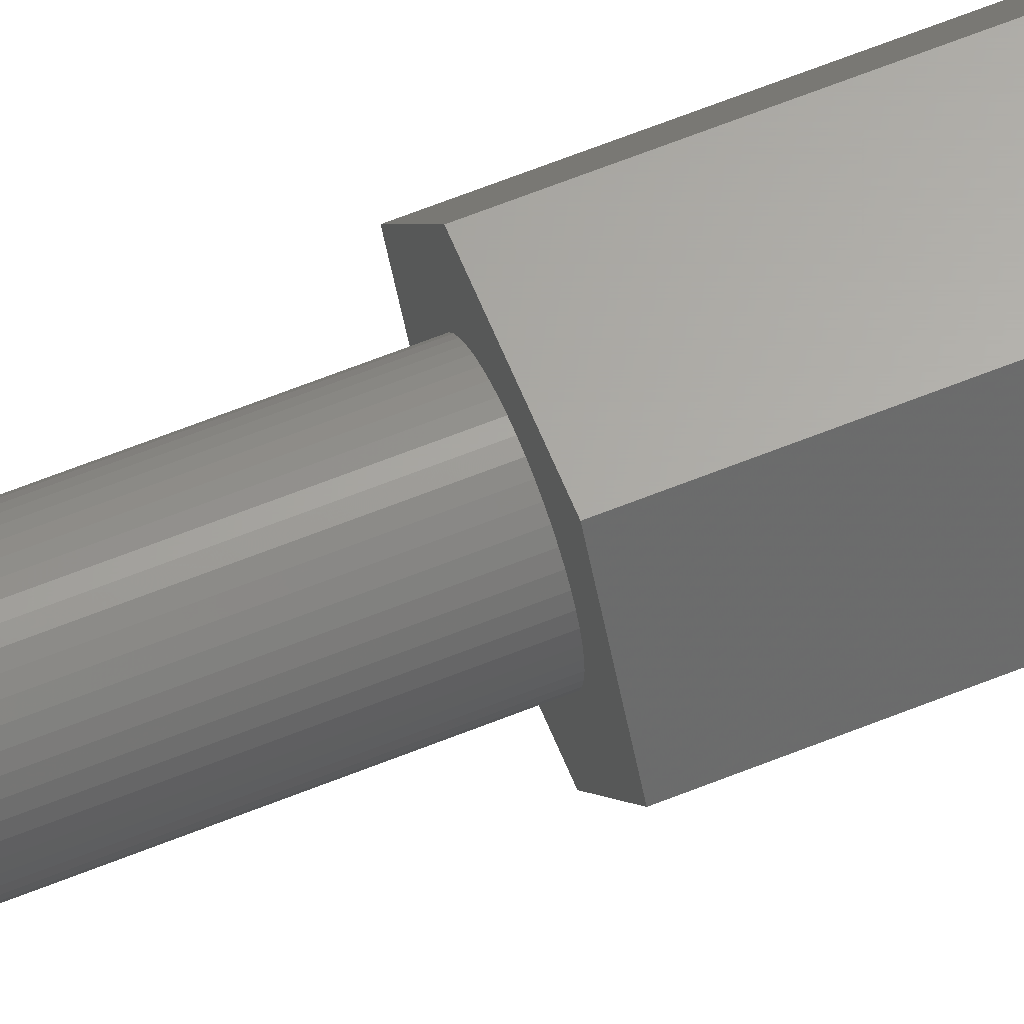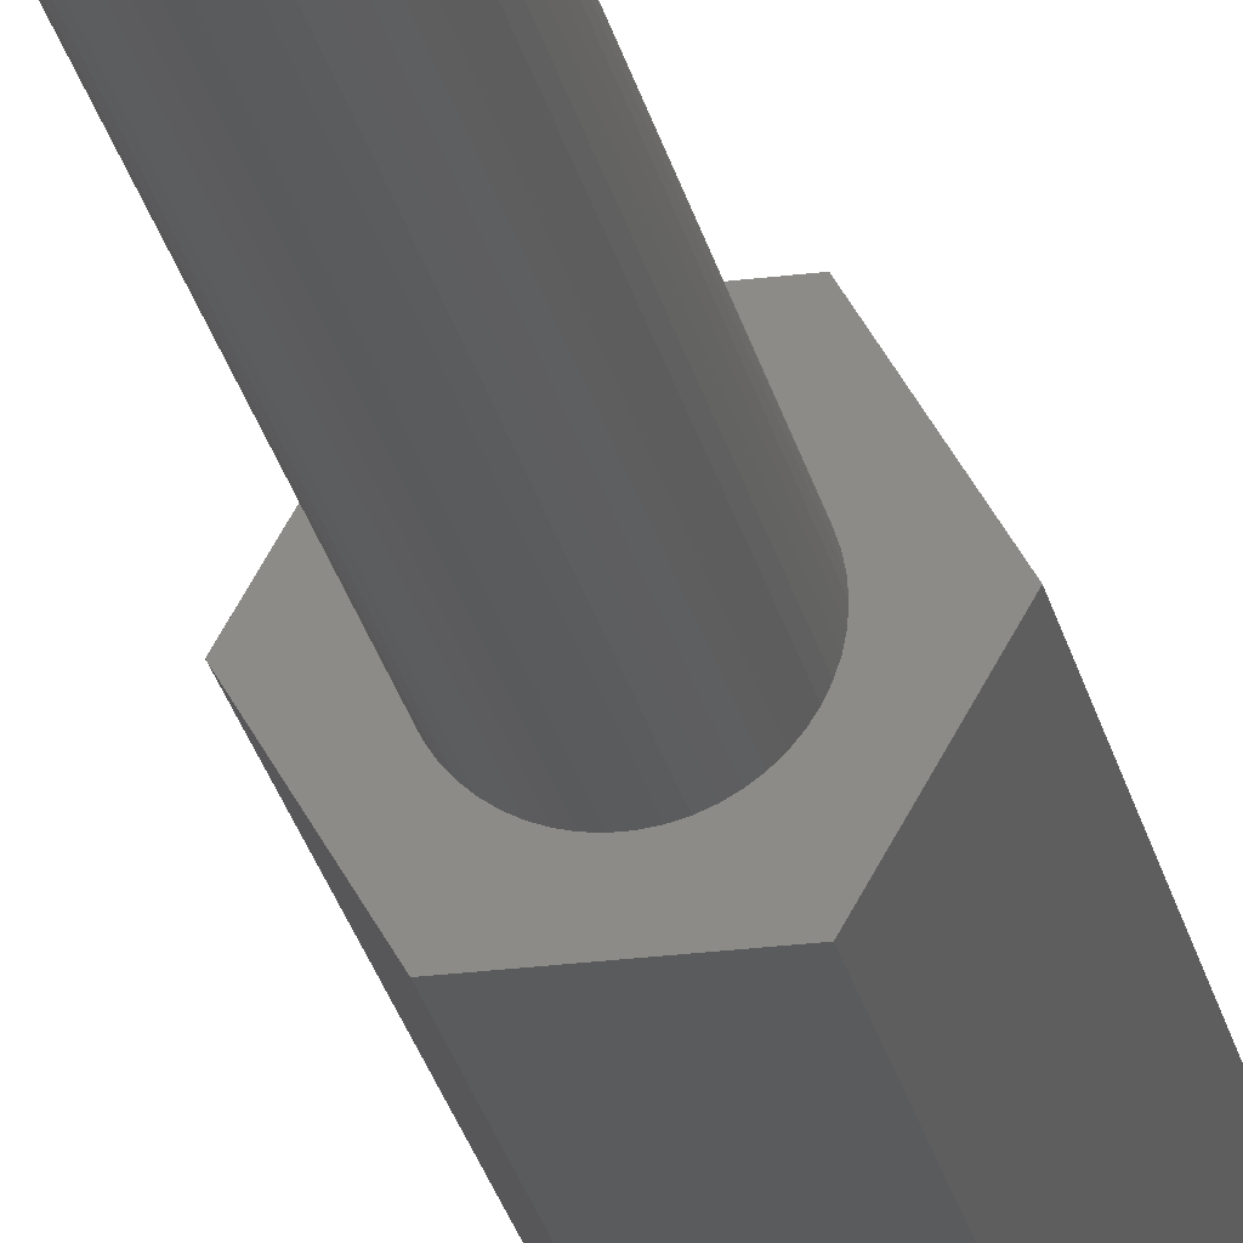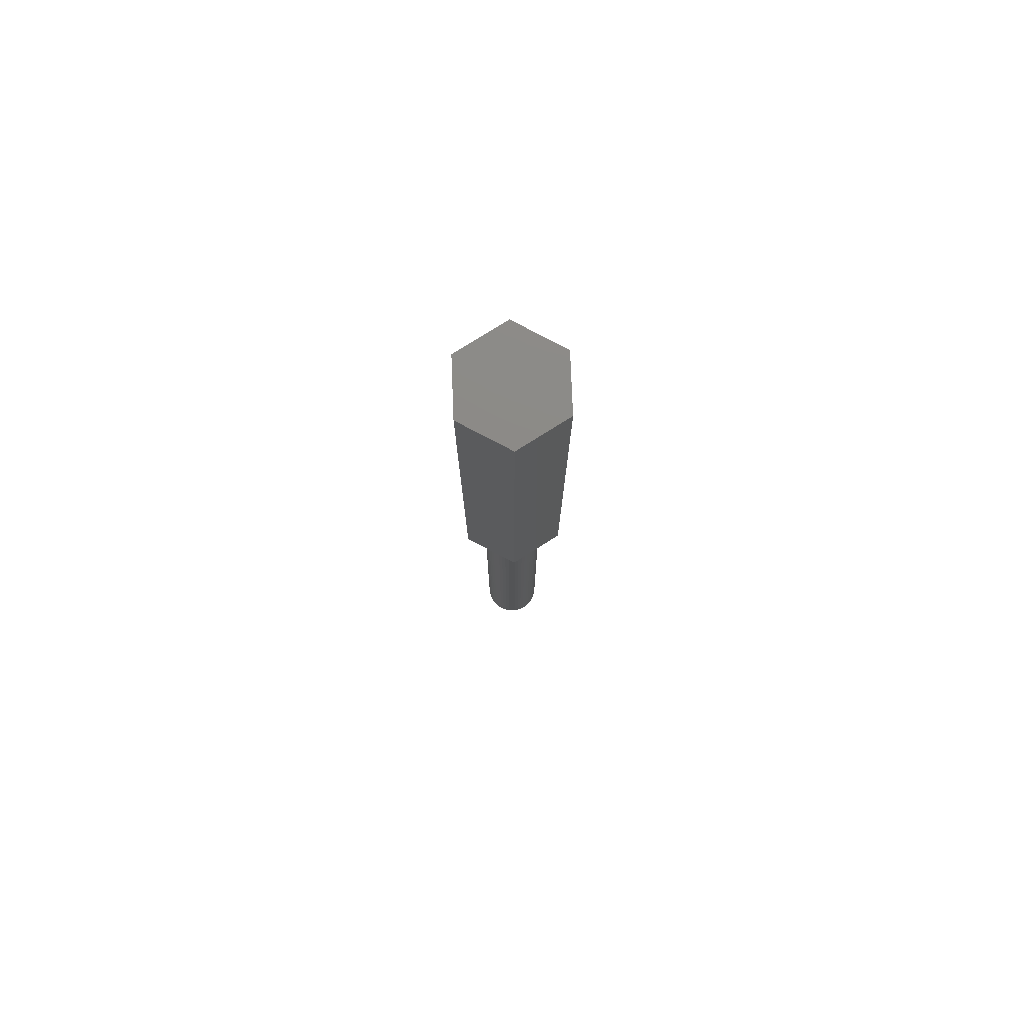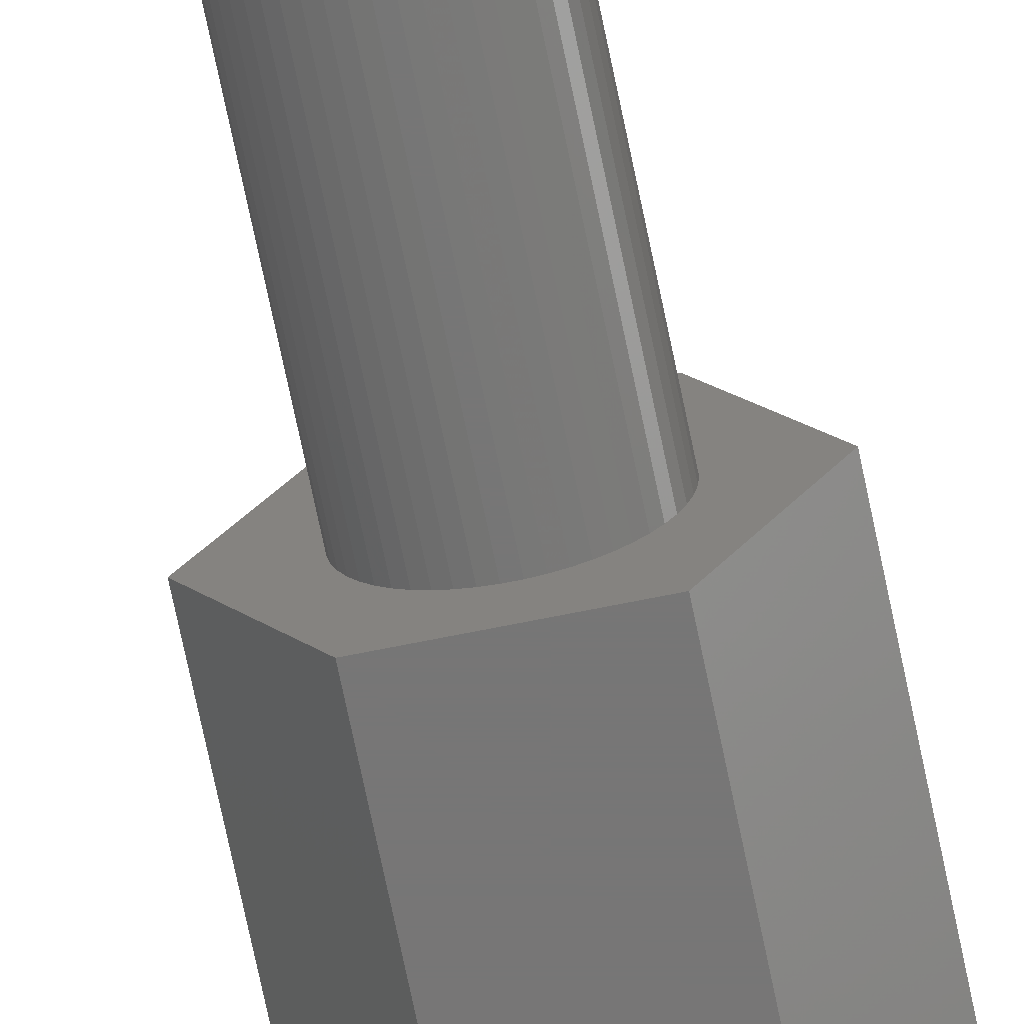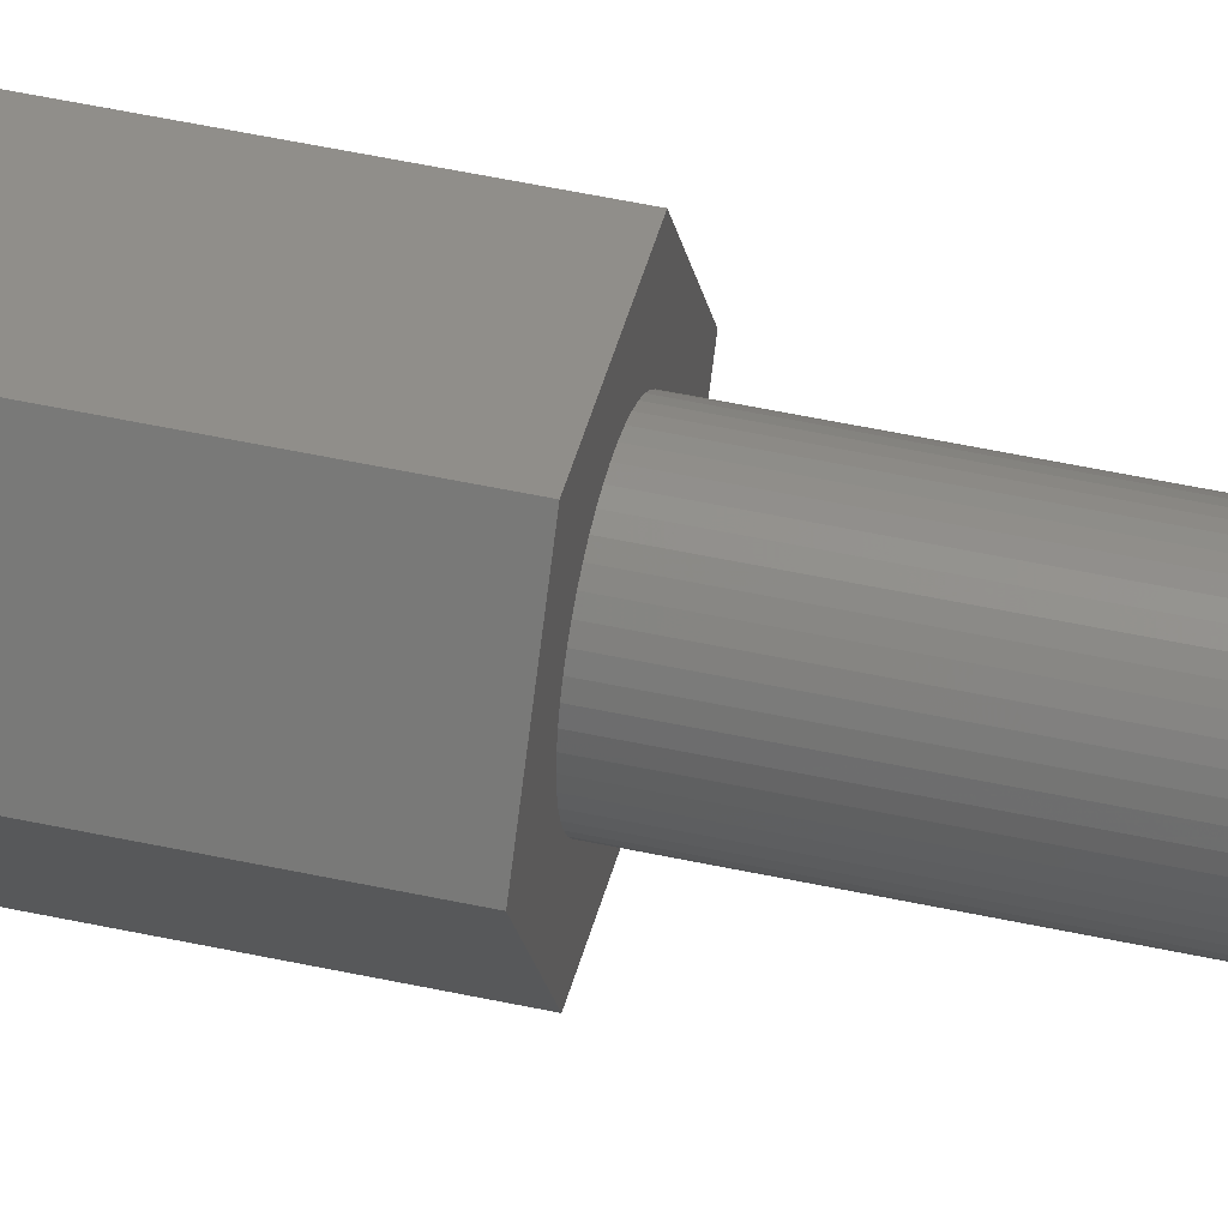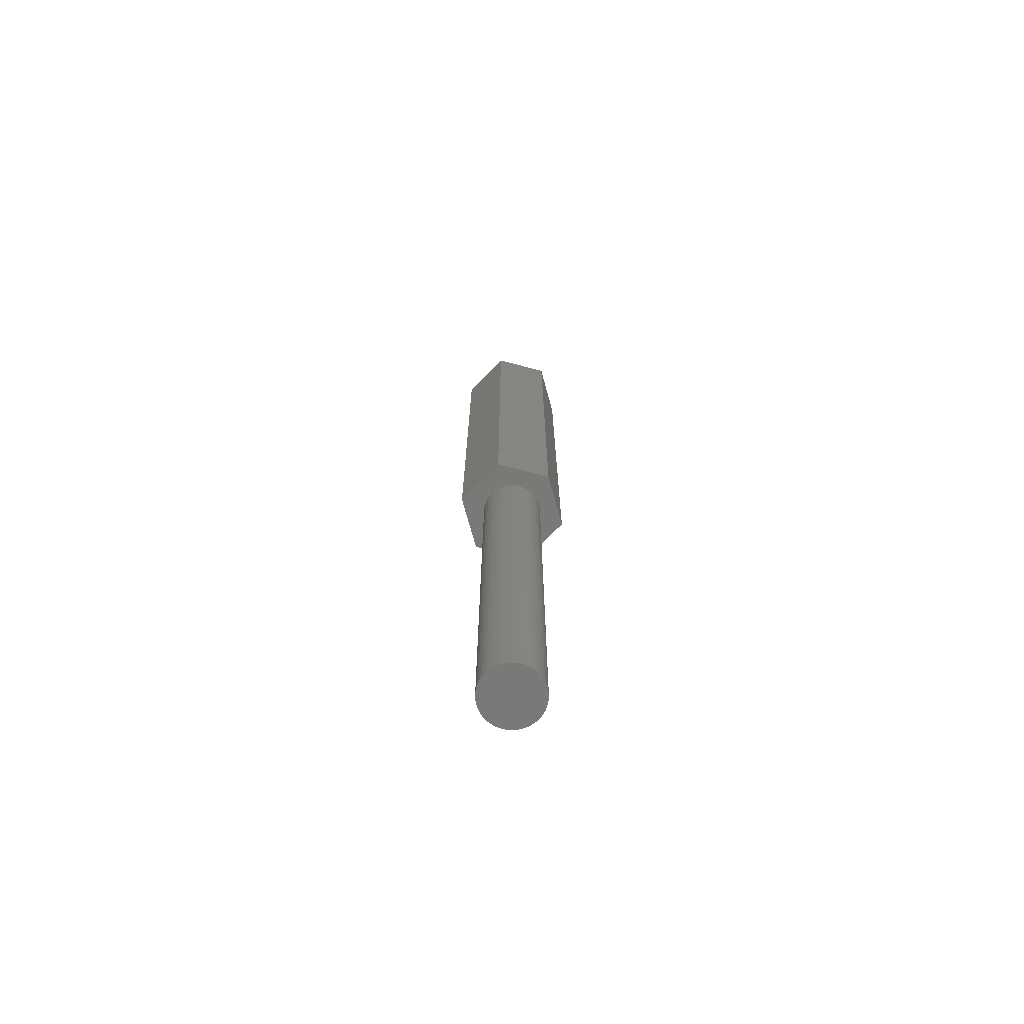
<metadata>
{"format":"stl","ext":"stl","renderer":"f3d","projection":"perspective","resolution":1024,"background":"white","views":[{"elev":63.3,"azim":-112.2,"up":"+Y"},{"elev":-25.5,"azim":-168.3,"up":"+Y"},{"elev":77.7,"azim":-32.2,"up":"+Z"},{"elev":-68.9,"azim":-168.5,"up":"+Y"},{"elev":45.4,"azim":104.5,"up":"+Y"},{"elev":-71.8,"azim":105.4,"up":"+Z"}]}
</metadata>
<code>
# stl→obj: 112 verts, 220 faces
v -2.308 -3.998 0
v 2.308 -3.998 40
v -2.308 -3.998 40
v 2.308 -3.998 0
v 4.616 0 0
v 4.616 0 40
v 2.48 -0.3133 0
v 2.5 0 0
v 2.421 -0.6217 0
v 2.324 -0.9203 0
v 2.191 -1.204 0
v 2.023 -1.469 0
v 1.822 -1.711 0
v 1.594 -1.926 0
v 1.34 -2.111 0
v 1.064 -2.262 0
v 0.7725 -2.378 0
v 0.4685 -2.456 0
v 0.157 -2.495 0
v -0.157 -2.495 0
v -0.4685 -2.456 0
v -0.7725 -2.378 0
v -1.064 -2.262 0
v -1.34 -2.111 0
v -1.594 -1.926 0
v -1.822 -1.711 0
v -2.023 -1.469 0
v -2.191 -1.204 0
v -4.616 0 0
v -2.324 -0.9203 0
v -2.421 -0.6217 0
v -2.48 -0.3133 0
v -2.5 0 0
v 2.48 0.3133 0
v 2.421 0.6217 0
v 2.324 0.9203 0
v 2.191 1.204 0
v 2.308 3.998 0
v 2.023 1.469 0
v 1.822 1.711 0
v 1.594 1.926 0
v 1.34 2.111 0
v 1.064 2.262 0
v 0.7725 2.378 0
v 0.4685 2.456 0
v 0.157 2.495 0
v -0.157 2.495 0
v -2.308 3.998 0
v -0.4685 2.456 0
v -0.7725 2.378 0
v -1.064 2.262 0
v -1.34 2.111 0
v -1.594 1.926 0
v -1.822 1.711 0
v -2.023 1.469 0
v -2.191 1.204 0
v -2.324 0.9203 0
v -2.421 0.6217 0
v -2.48 0.3133 0
v 2.308 3.998 40
v -4.616 0 40
v -2.308 3.998 40
v 2.48 0.3133 -40
v 2.5 0 -40
v -2.5 0 -40
v -2.48 0.3133 -40
v 0.157 2.495 -40
v -0.157 2.495 -40
v -0.157 -2.495 -40
v 0.157 -2.495 -40
v 1.822 1.711 -40
v 1.594 1.926 -40
v -1.594 1.926 -40
v -1.822 1.711 -40
v -0.7725 2.378 -40
v -1.064 2.262 -40
v 2.191 1.204 -40
v 2.324 0.9203 -40
v 1.064 2.262 -40
v 0.7725 2.378 -40
v 0.4685 2.456 -40
v 1.34 2.111 -40
v -2.324 0.9203 -40
v -2.191 1.204 -40
v -0.4685 2.456 -40
v 2.48 -0.3133 -40
v 2.421 -0.6217 -40
v 2.421 0.6217 -40
v 2.324 -0.9203 -40
v 2.191 -1.204 -40
v 2.023 -1.469 -40
v 2.023 1.469 -40
v 1.822 -1.711 -40
v 1.594 -1.926 -40
v 1.34 -2.111 -40
v 1.064 -2.262 -40
v 0.7725 -2.378 -40
v 0.4685 -2.456 -40
v -0.4685 -2.456 -40
v -0.7725 -2.378 -40
v -1.064 -2.262 -40
v -1.34 -2.111 -40
v -1.34 2.111 -40
v -1.594 -1.926 -40
v -1.822 -1.711 -40
v -2.023 -1.469 -40
v -2.023 1.469 -40
v -2.191 -1.204 -40
v -2.324 -0.9203 -40
v -2.421 -0.6217 -40
v -2.421 0.6217 -40
v -2.48 -0.3133 -40
f 1 2 3
f 2 1 4
f 2 5 6
f 5 2 4
f 5 7 8
f 5 9 7
f 5 10 9
f 11 5 4
f 5 11 10
f 4 12 11
f 4 13 12
f 4 14 13
f 4 15 14
f 4 16 15
f 4 17 16
f 4 18 17
f 4 19 18
f 4 20 19
f 1 20 4
f 20 1 21
f 21 1 22
f 22 1 23
f 1 24 23
f 1 25 24
f 1 26 25
f 1 27 26
f 1 28 27
f 29 28 1
f 28 29 30
f 30 29 31
f 31 29 32
f 32 29 33
f 34 5 8
f 35 5 34
f 36 5 35
f 37 5 36
f 5 37 38
f 39 38 37
f 40 38 39
f 41 38 40
f 42 38 41
f 43 38 42
f 44 38 43
f 45 38 44
f 46 38 45
f 47 38 46
f 48 47 49
f 48 49 50
f 48 50 51
f 47 48 38
f 52 48 51
f 53 48 52
f 54 48 53
f 55 48 54
f 56 48 55
f 29 56 57
f 29 57 58
f 29 58 59
f 29 59 33
f 56 29 48
f 6 38 60
f 38 6 5
f 1 61 29
f 61 1 3
f 60 2 6
f 62 2 60
f 62 3 2
f 3 62 61
f 29 62 48
f 62 29 61
f 38 62 60
f 62 38 48
f 8 63 34
f 63 8 64
f 65 59 66
f 59 65 33
f 67 47 46
f 47 67 68
f 69 19 20
f 19 69 70
f 71 41 40
f 41 71 72
f 73 54 53
f 54 73 74
f 75 51 50
f 51 75 76
f 36 77 37
f 77 36 78
f 79 44 43
f 44 79 80
f 80 45 44
f 45 80 81
f 82 43 42
f 43 82 79
f 83 56 84
f 56 83 57
f 68 49 47
f 49 68 85
f 86 63 64
f 87 63 86
f 87 88 63
f 89 88 87
f 89 78 88
f 90 78 89
f 90 77 78
f 91 77 90
f 91 92 77
f 93 92 91
f 93 71 92
f 94 71 93
f 94 72 71
f 95 72 94
f 95 82 72
f 96 82 95
f 96 79 82
f 97 79 96
f 97 80 79
f 98 80 97
f 98 81 80
f 70 81 98
f 70 67 81
f 69 67 70
f 69 68 67
f 99 68 69
f 99 85 68
f 100 85 99
f 100 75 85
f 101 75 100
f 101 76 75
f 102 76 101
f 102 103 76
f 104 103 102
f 104 73 103
f 105 73 104
f 105 74 73
f 106 74 105
f 106 107 74
f 108 107 106
f 108 84 107
f 109 84 108
f 109 83 84
f 110 83 109
f 110 111 83
f 112 111 110
f 112 66 111
f 66 112 65
f 70 18 19
f 18 70 98
f 35 78 36
f 78 35 88
f 34 88 35
f 88 34 63
f 39 71 40
f 71 39 92
f 37 92 39
f 92 37 77
f 81 46 45
f 46 81 67
f 72 42 41
f 42 72 82
f 84 55 107
f 55 84 56
f 107 54 74
f 54 107 55
f 111 57 83
f 57 111 58
f 66 58 111
f 58 66 59
f 76 52 51
f 52 76 103
f 103 53 52
f 53 103 73
f 85 50 49
f 50 85 75
f 7 64 8
f 64 7 86
f 11 89 10
f 89 11 90
f 105 25 26
f 25 105 104
f 108 30 109
f 30 108 28
f 106 28 108
f 28 106 27
f 96 15 16
f 15 96 95
f 10 87 9
f 87 10 89
f 105 27 106
f 27 105 26
f 110 32 112
f 32 110 31
f 112 33 65
f 33 112 32
f 109 31 110
f 31 109 30
f 94 13 14
f 13 94 93
f 97 16 17
f 16 97 96
f 98 17 18
f 17 98 97
f 9 86 7
f 86 9 87
f 12 90 11
f 90 12 91
f 13 91 12
f 91 13 93
f 99 20 21
f 20 99 69
f 100 21 22
f 21 100 99
f 95 14 15
f 14 95 94
f 101 22 23
f 22 101 100
f 102 23 24
f 23 102 101
f 104 24 25
f 24 104 102

</code>
